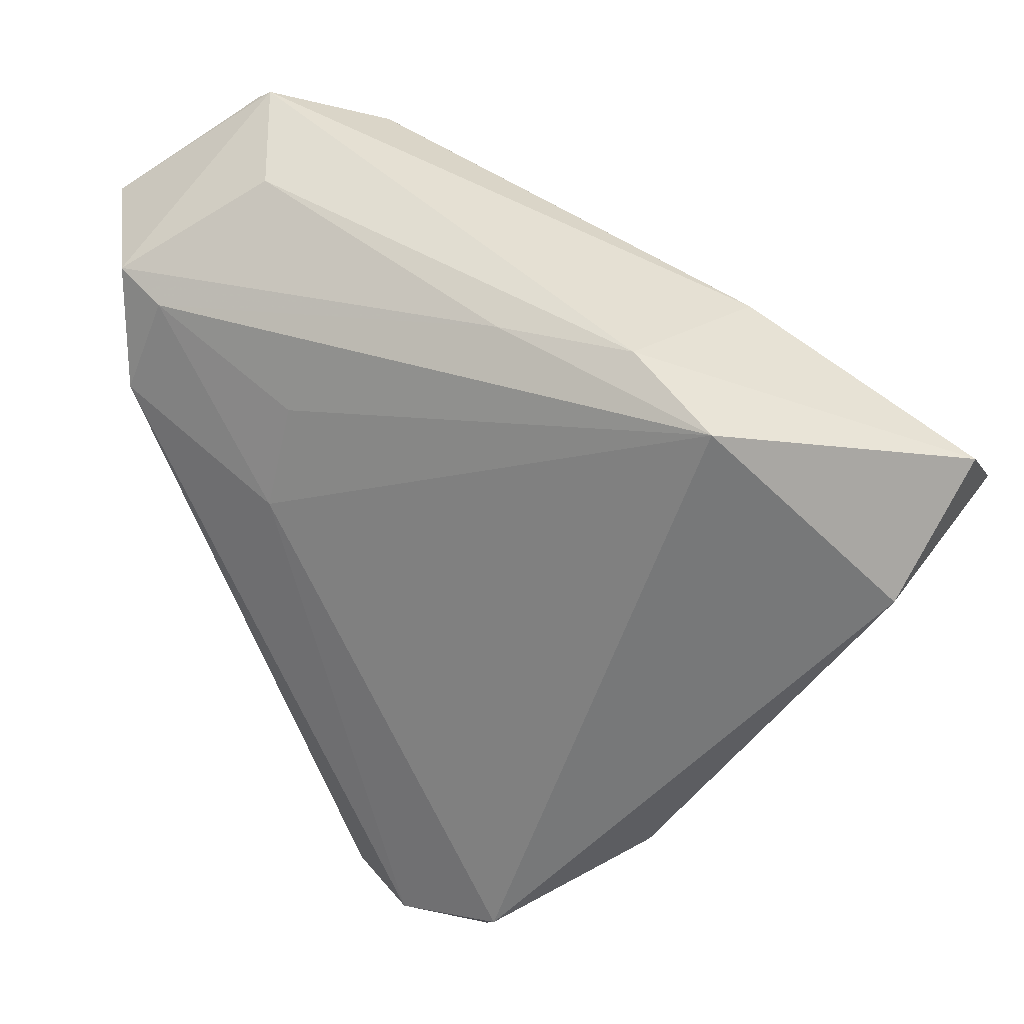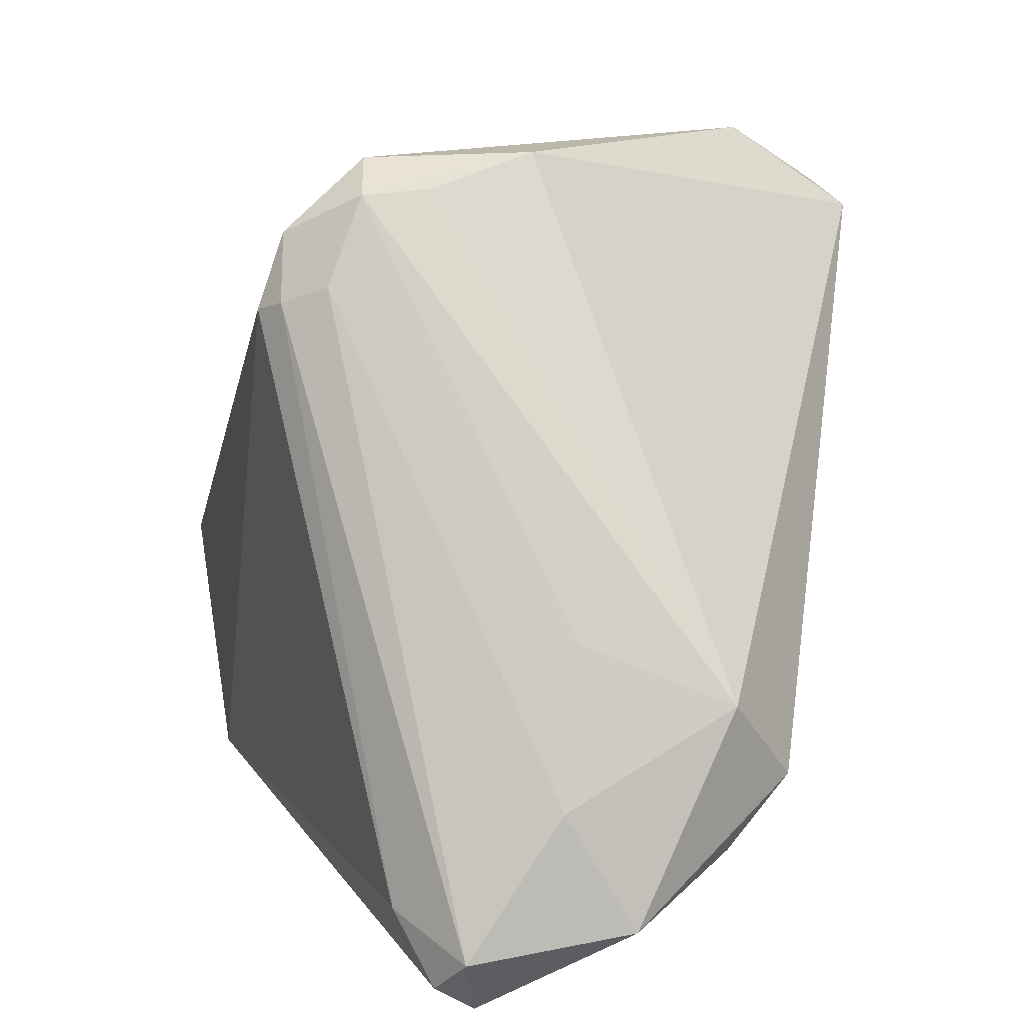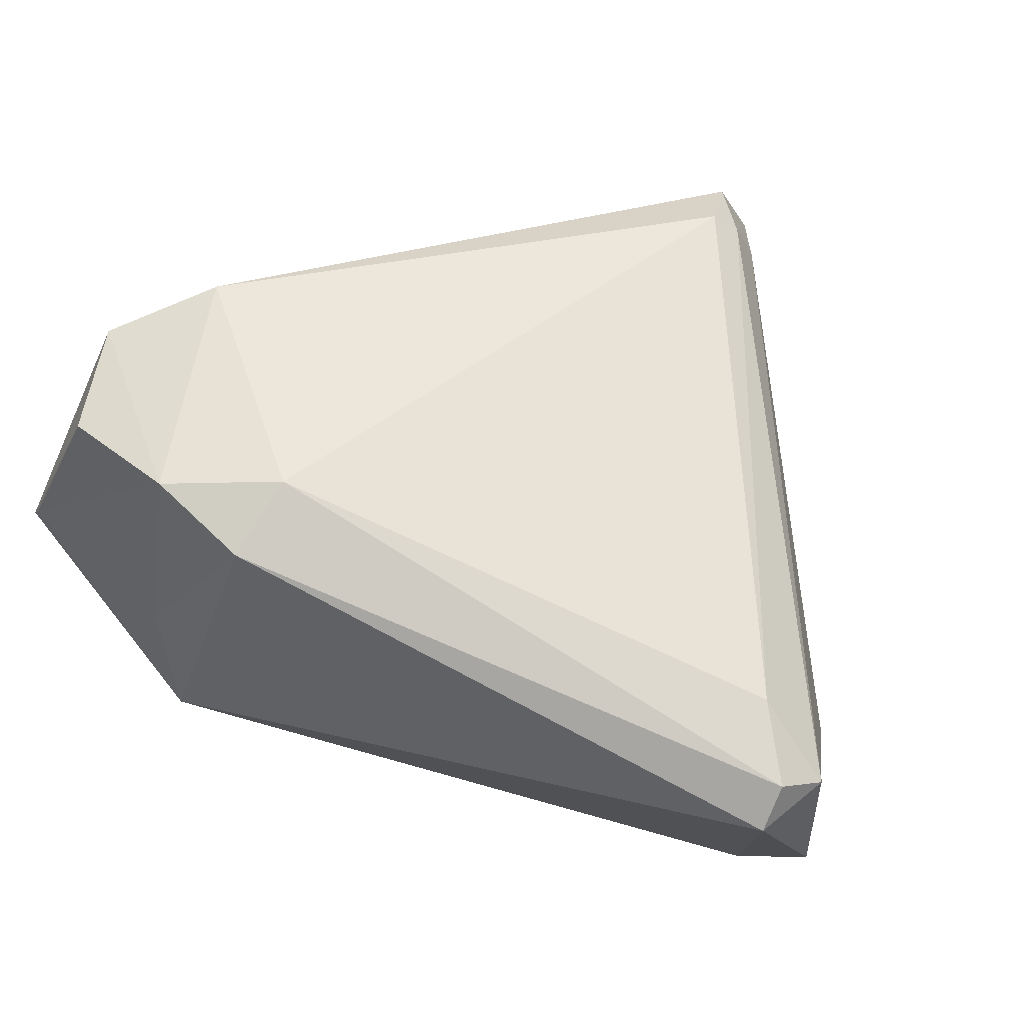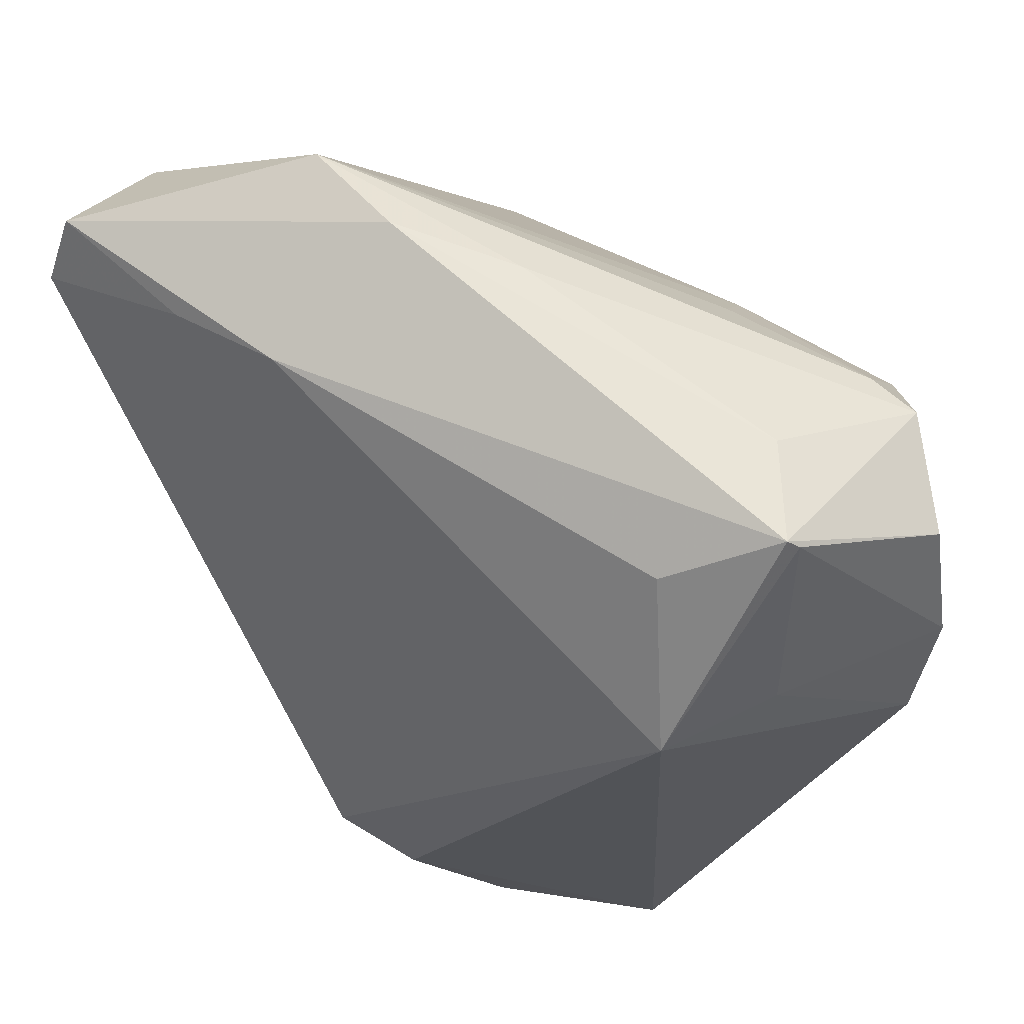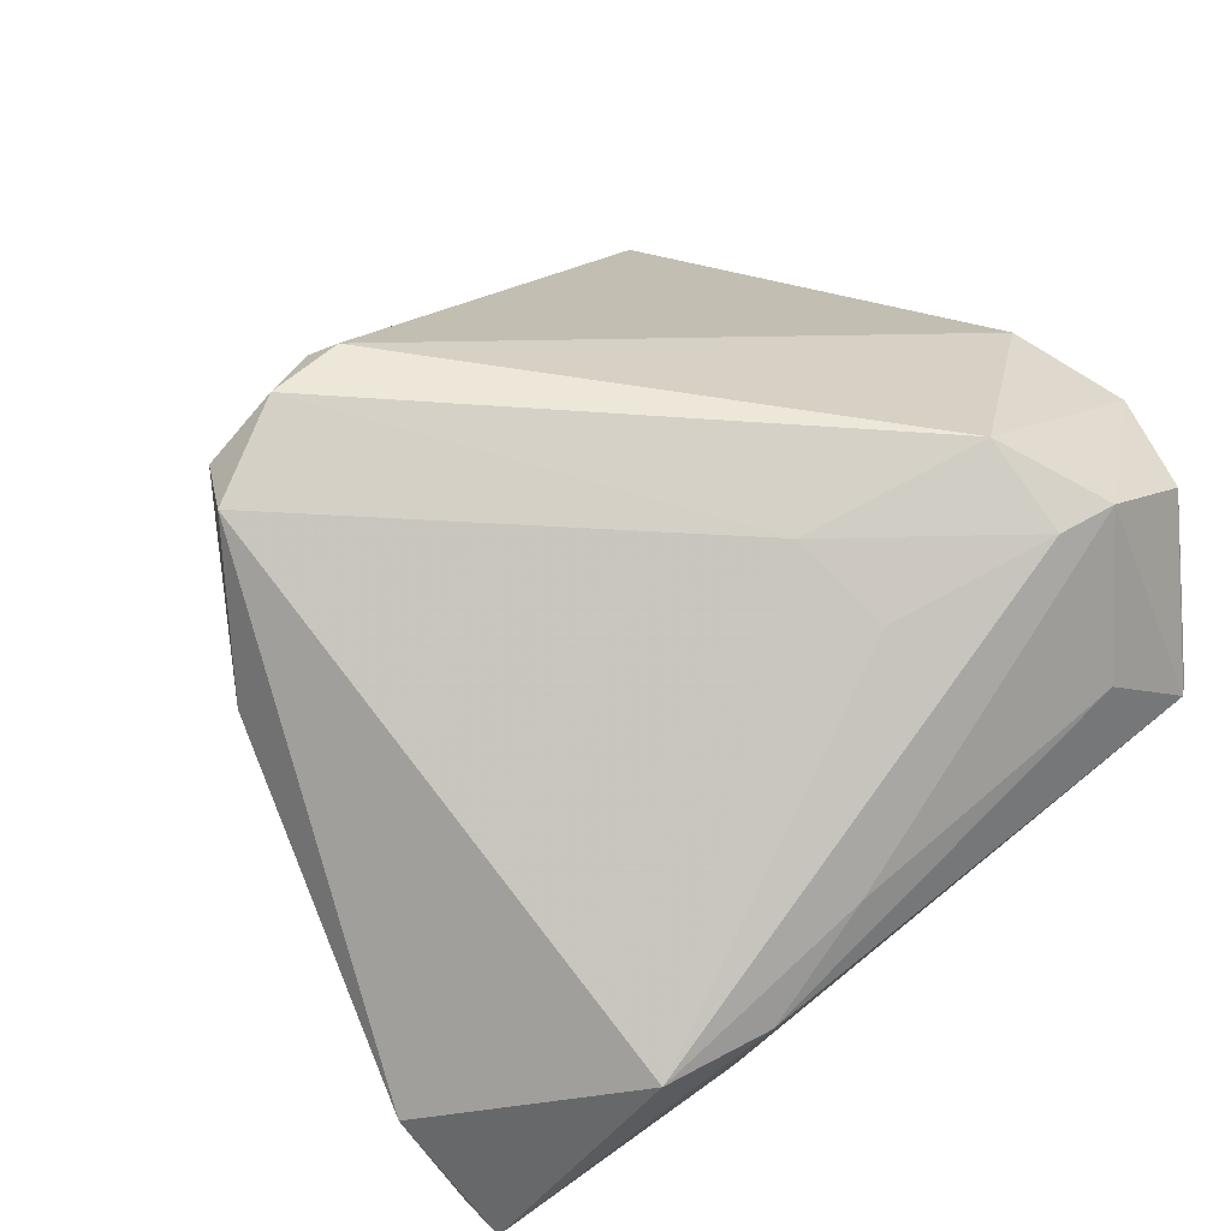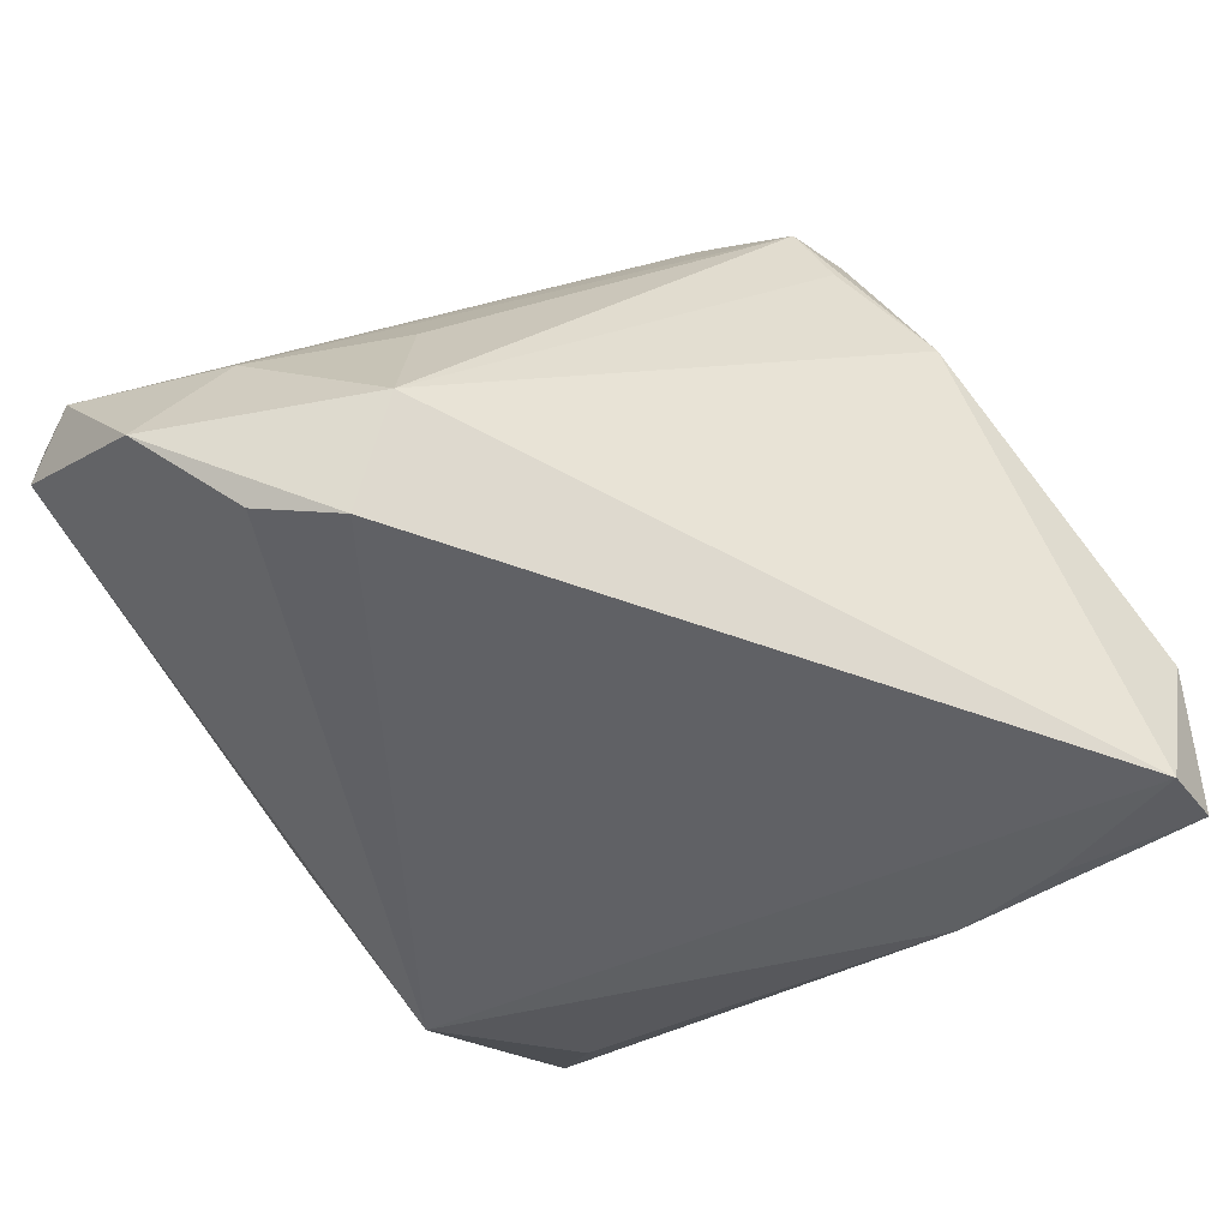
<metadata>
{"format":"obj","ext":"obj","renderer":"f3d","projection":"perspective","resolution":1024,"background":"white","views":[{"elev":54.3,"azim":53.4,"up":"+Y"},{"elev":-74.0,"azim":71.0,"up":"+Y"},{"elev":27.8,"azim":-70.7,"up":"+Z"},{"elev":69.7,"azim":-128.7,"up":"+Y"},{"elev":50.2,"azim":141.7,"up":"+Z"},{"elev":-70.0,"azim":29.1,"up":"+Z"}]}
</metadata>
<code>
v -0.02367 0.03155 0.02536
v 0.03439 -0.004433 0.009896
v 0.04005 0.02326 -0.01028
v -0.02802 0.03838 0.007394
v -0.002682 0.01881 0.02479
v -0.02203 0.03462 -0.0024
v -0.02719 0.03927 0.00664
v -0.03777 0.01974 0.01816
v 0.01558 0.03927 -0.0008296
v 0.01479 -0.01632 0.02897
v 0.03605 0.02552 -0.02421
v 0.02992 -0.01131 0.02432
v 0.02192 -0.0152 0.02897
v -0.01968 0.03778 0.01224
v -0.01547 -0.02899 -0.02562
v -0.01842 0.02274 0.02897
v -0.03531 0.008861 0.01904
v -0.03316 -0.03662 -0.004237
v -0.02839 -0.03378 0.001289
v -0.03137 0.02274 -0.008936
v -0.03444 -0.03541 -0.008362
v 0.005789 0.03774 0.005795
v 0.02351 0.03113 -0.01857
v 0.02935 -0.01279 0.01783
v -0.03289 0.0303 0.01992
v -0.001903 -0.03072 -0.02137
v -0.02902 -0.03927 -0.005827
v 0.0275 -0.0164 0.02341
v 0.01929 -0.01923 0.02366
v 0.01645 -0.0183 0.02716
v -0.004724 0.02704 0.02068
v -0.008021 -0.02558 -0.02897
v -0.03391 0.02335 0.001832
v -0.01869 0.03075 0.02474
v -0.01428 -0.03608 -0.009685
v 0.03681 0.03142 -0.02084
v -0.001017 -0.03068 -0.006538
v 0.02528 0.03775 -0.001329
v -0.04005 0.01156 0.01363
v 0.01405 0.03357 -0.0151
v -0.02221 -0.03709 -0.01915
f 36 38 3
f 3 38 12
f 12 2 3
f 9 38 36
f 26 2 24
f 11 32 20
f 26 32 11
f 36 3 11
f 11 2 26
f 11 3 2
f 41 32 26
f 26 35 41
f 20 39 33
f 18 39 21
f 21 39 20
f 8 33 39
f 17 39 18
f 17 8 39
f 12 38 5
f 5 13 12
f 37 35 26
f 27 35 29
f 27 41 35
f 18 21 27
f 27 21 41
f 36 11 23
f 23 11 20
f 20 32 15
f 32 41 15
f 15 21 20
f 41 21 15
f 38 34 31
f 31 5 38
f 34 5 31
f 20 33 4
f 4 7 20
f 33 8 4
f 4 8 25
f 25 7 4
f 22 34 38
f 38 9 22
f 40 9 36
f 40 7 9
f 36 23 40
f 40 23 20
f 12 13 28
f 29 35 28
f 35 37 28
f 28 37 26
f 26 24 28
f 28 2 12
f 28 24 2
f 30 27 29
f 29 28 30
f 30 28 13
f 8 17 16
f 13 5 16
f 16 5 34
f 9 7 14
f 14 22 9
f 20 7 6
f 6 40 20
f 7 40 6
f 18 27 19
f 27 30 19
f 19 17 18
f 10 30 13
f 13 16 10
f 10 16 17
f 17 19 10
f 10 19 30
f 25 8 1
f 8 16 1
f 1 16 34
f 1 7 25
f 1 14 7
f 34 22 1
f 22 14 1

</code>
